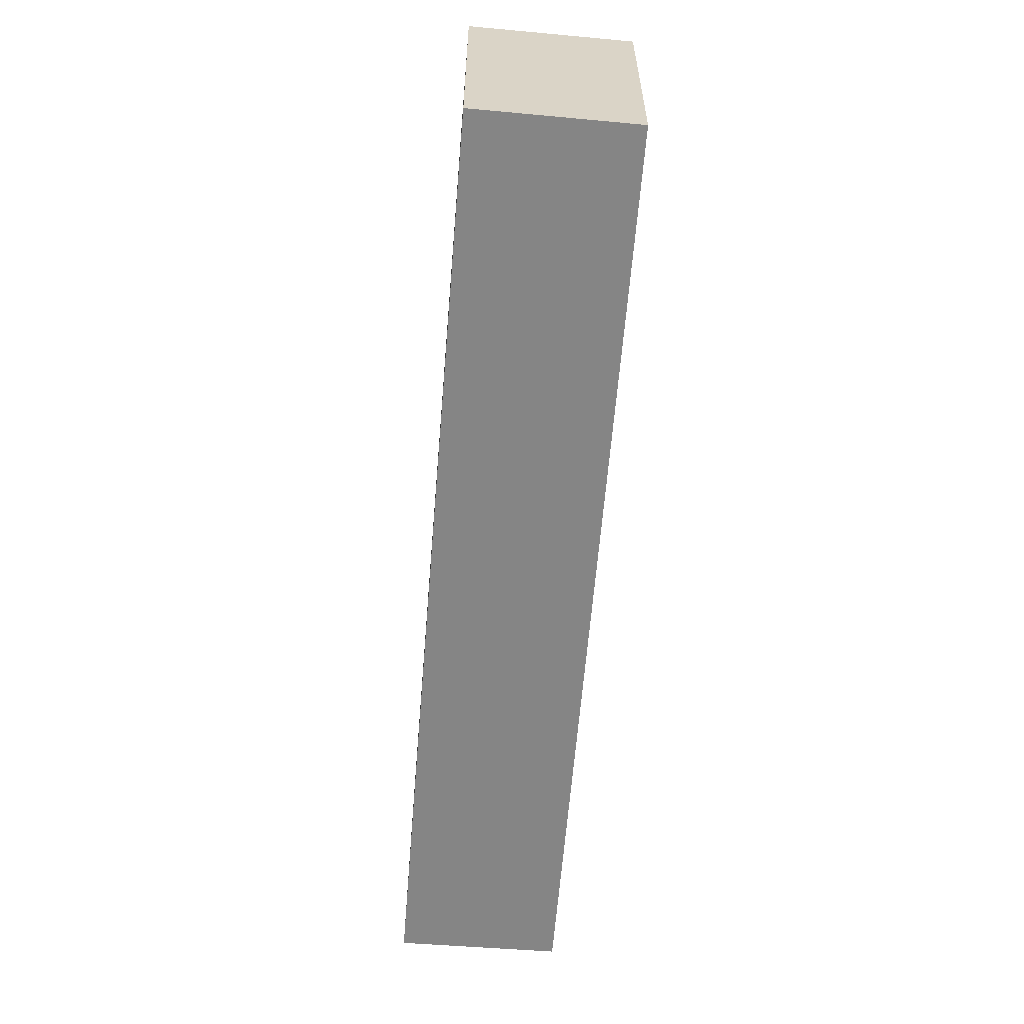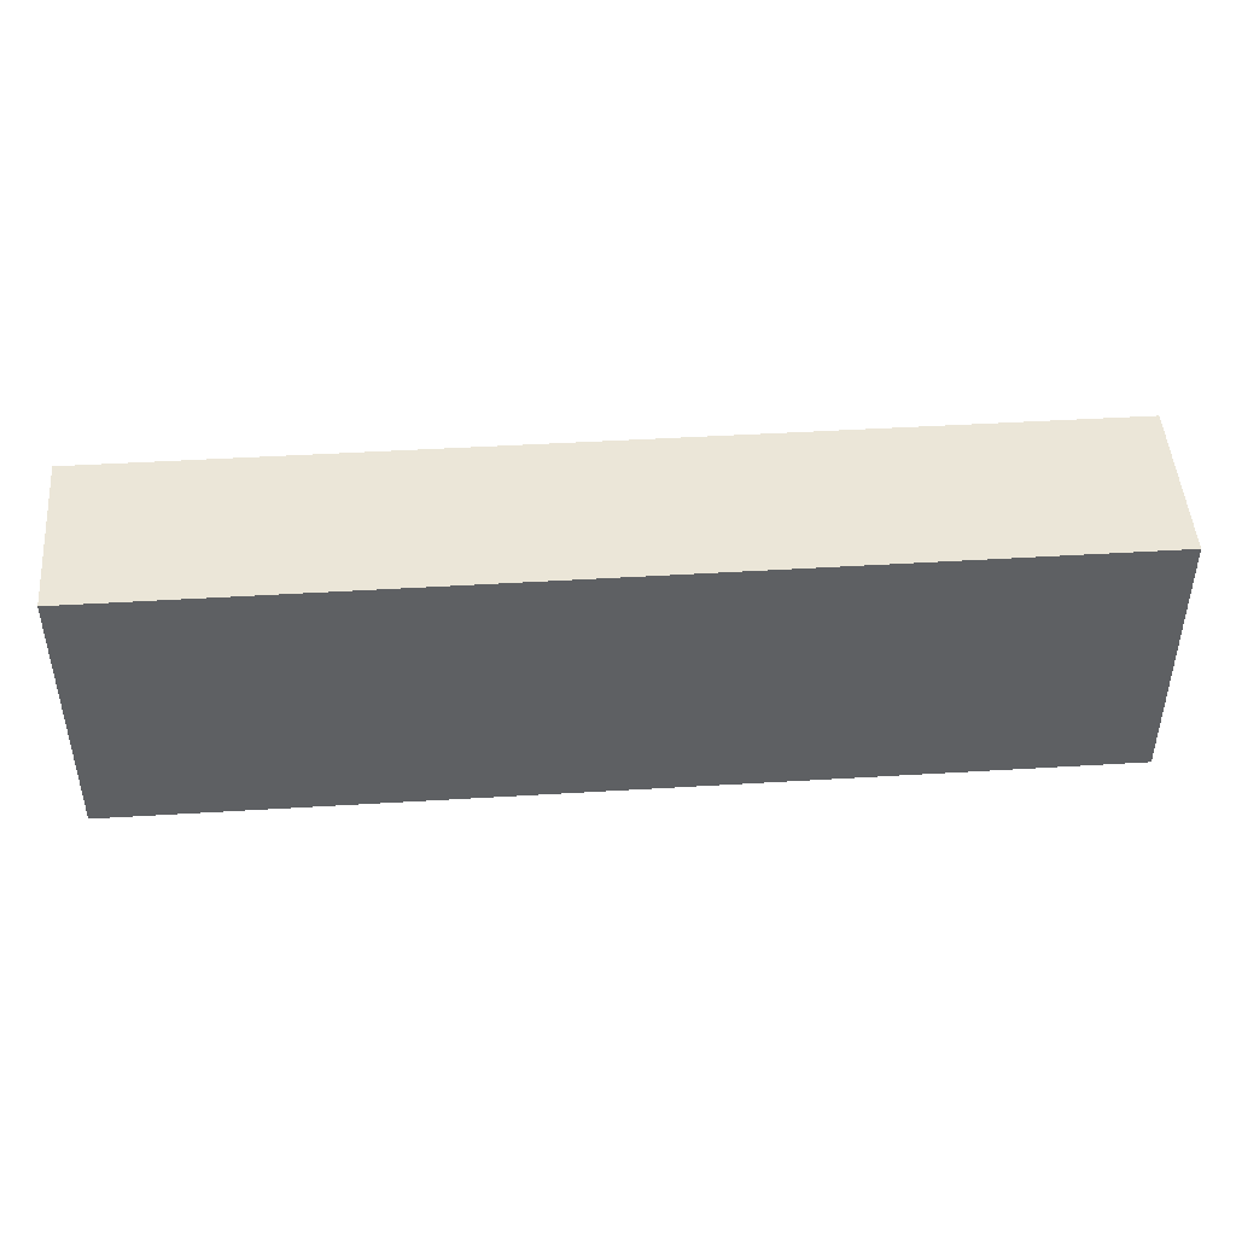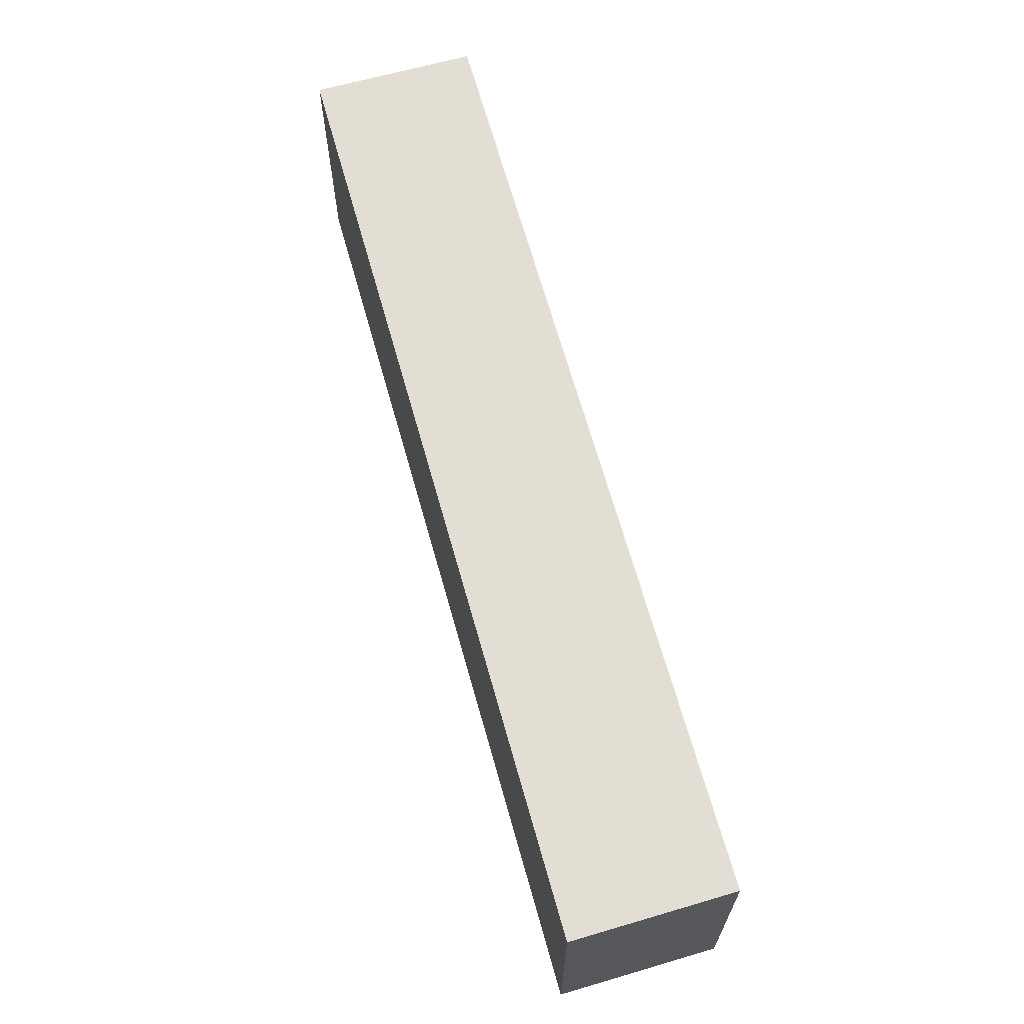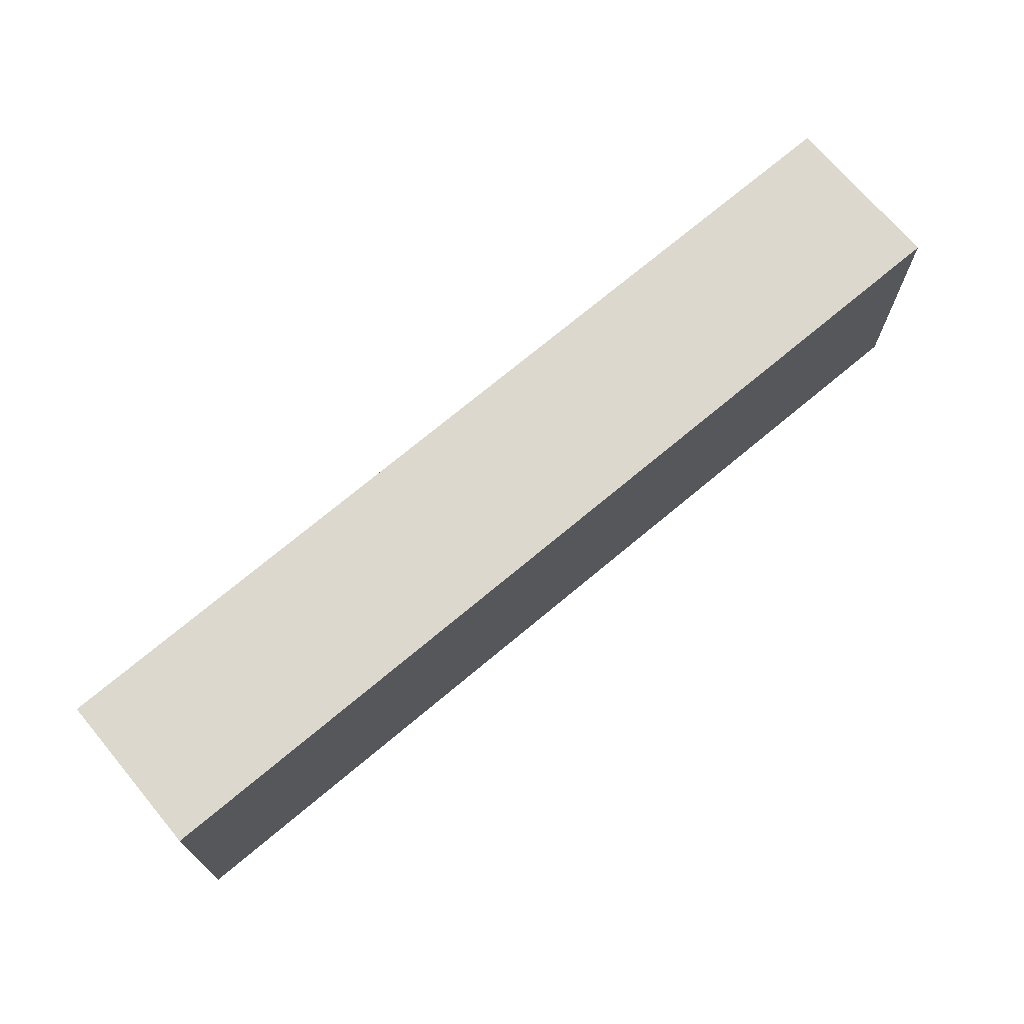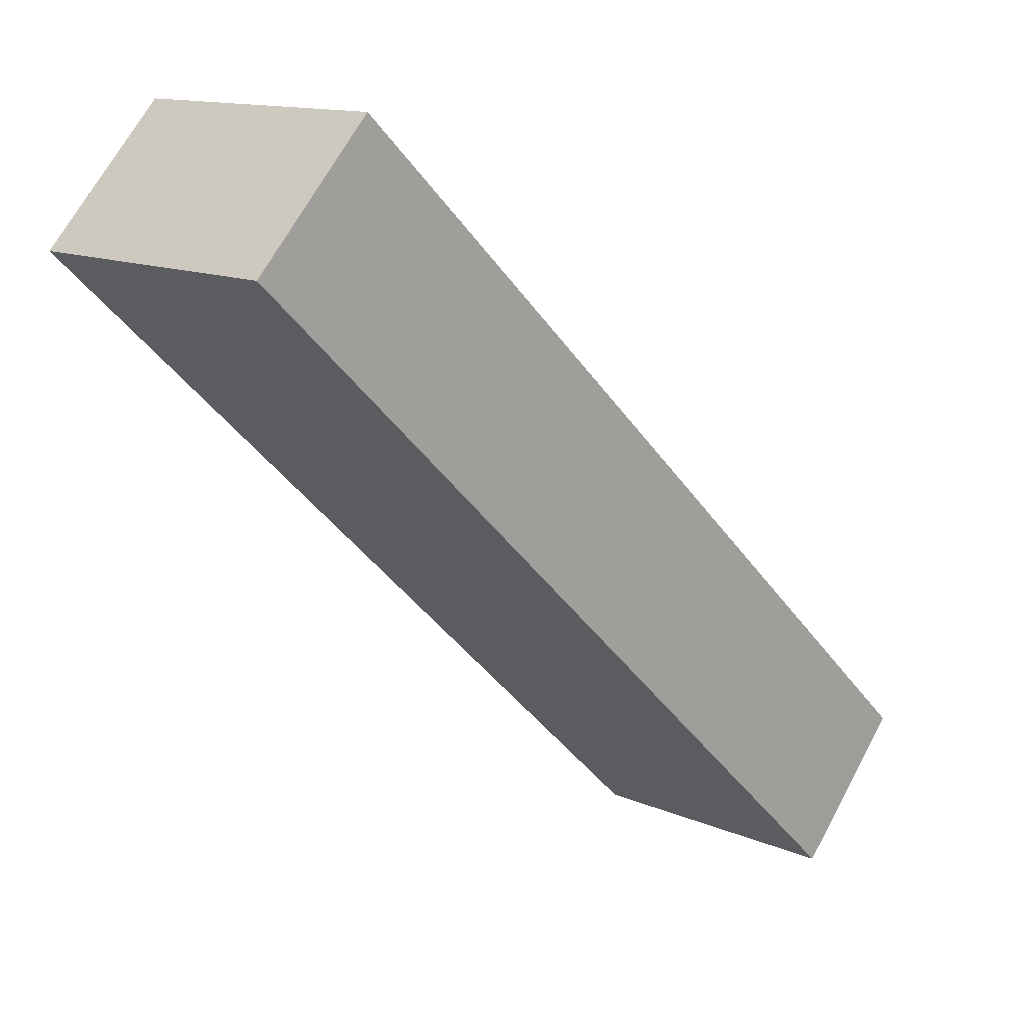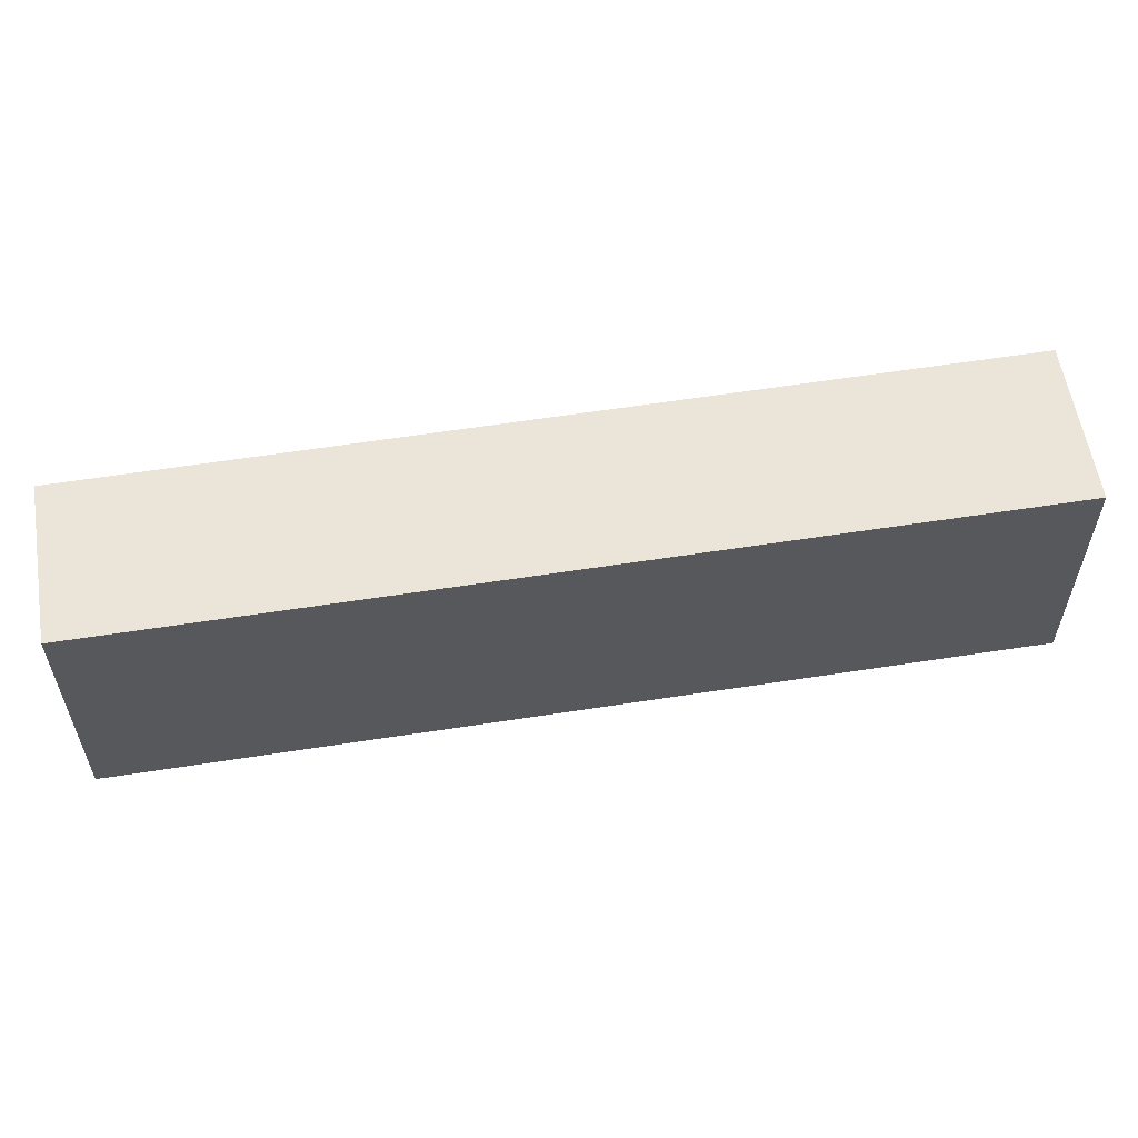
<metadata>
{"format":"obj","ext":"obj","renderer":"f3d","projection":"perspective","resolution":1024,"background":"white","views":[{"elev":-61.7,"azim":-137.5,"up":"+Y"},{"elev":46.3,"azim":-46.8,"up":"+Y"},{"elev":67.2,"azim":-148.6,"up":"+Y"},{"elev":72.4,"azim":97.2,"up":"+Y"},{"elev":12.9,"azim":135.0,"up":"+Z"},{"elev":59.2,"azim":128.0,"up":"+Y"}]}
</metadata>
<code>
v  0 3.07 1.88e-16
v  9.197 3.07 5.975
v  1.264 3.07 -1.401
v  7.917 3.07 7.338
v  1.264 8.579e-17 -1.401
v  0 0 0
v  7.917 -4.493e-16 7.338
v  9.197 -3.659e-16 5.975
g defaultobject
f 1 2 3
f 2 1 4
f 5 1 3
f 1 5 6
f 6 4 1
f 4 6 7
f 7 2 4
f 2 7 8
f 8 3 2
f 3 8 5
f 8 6 5
f 6 8 7

</code>
